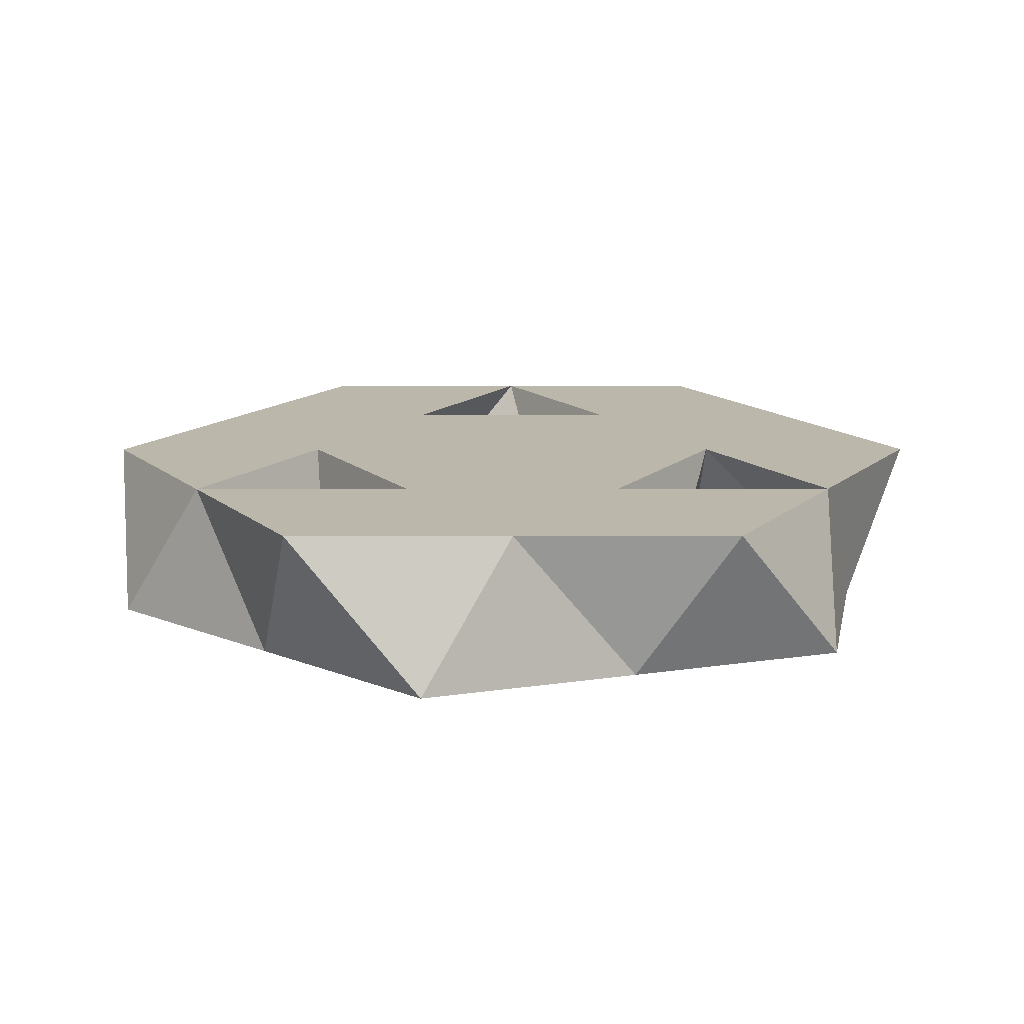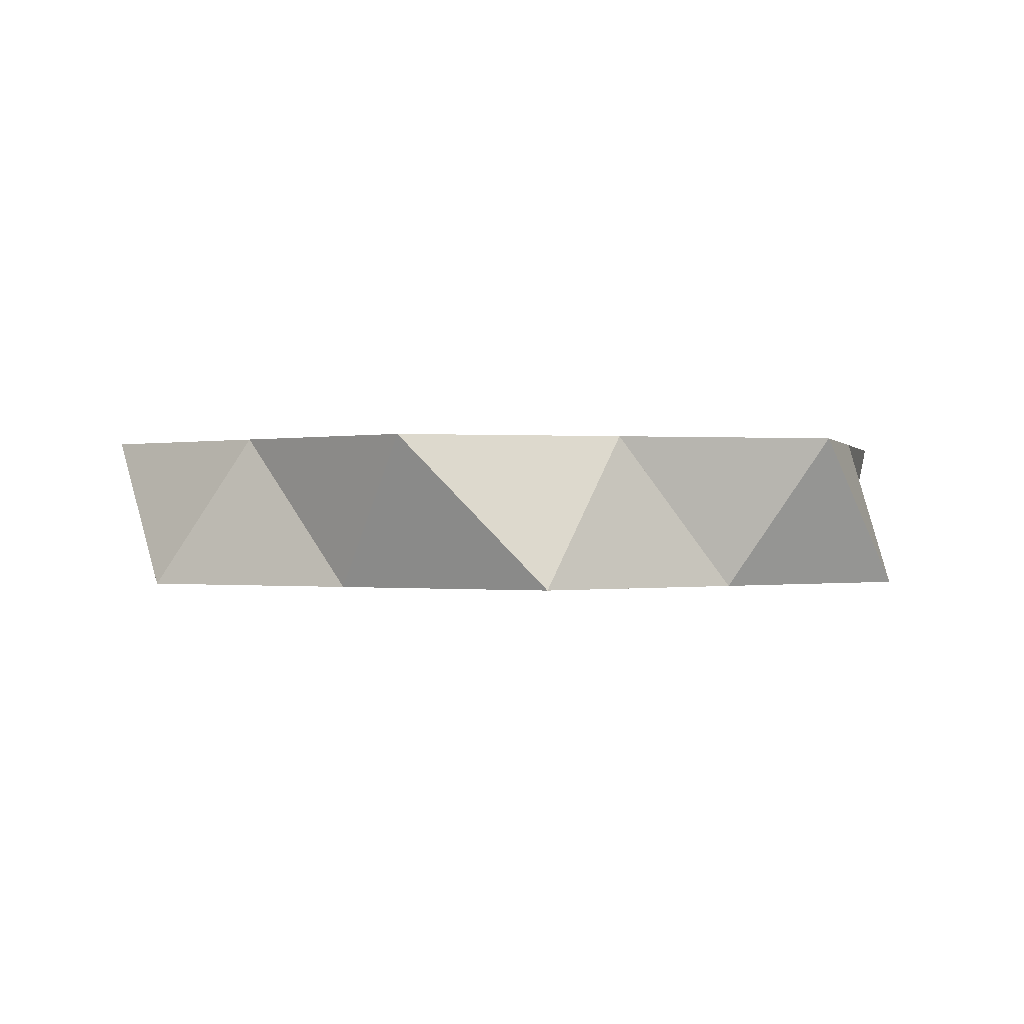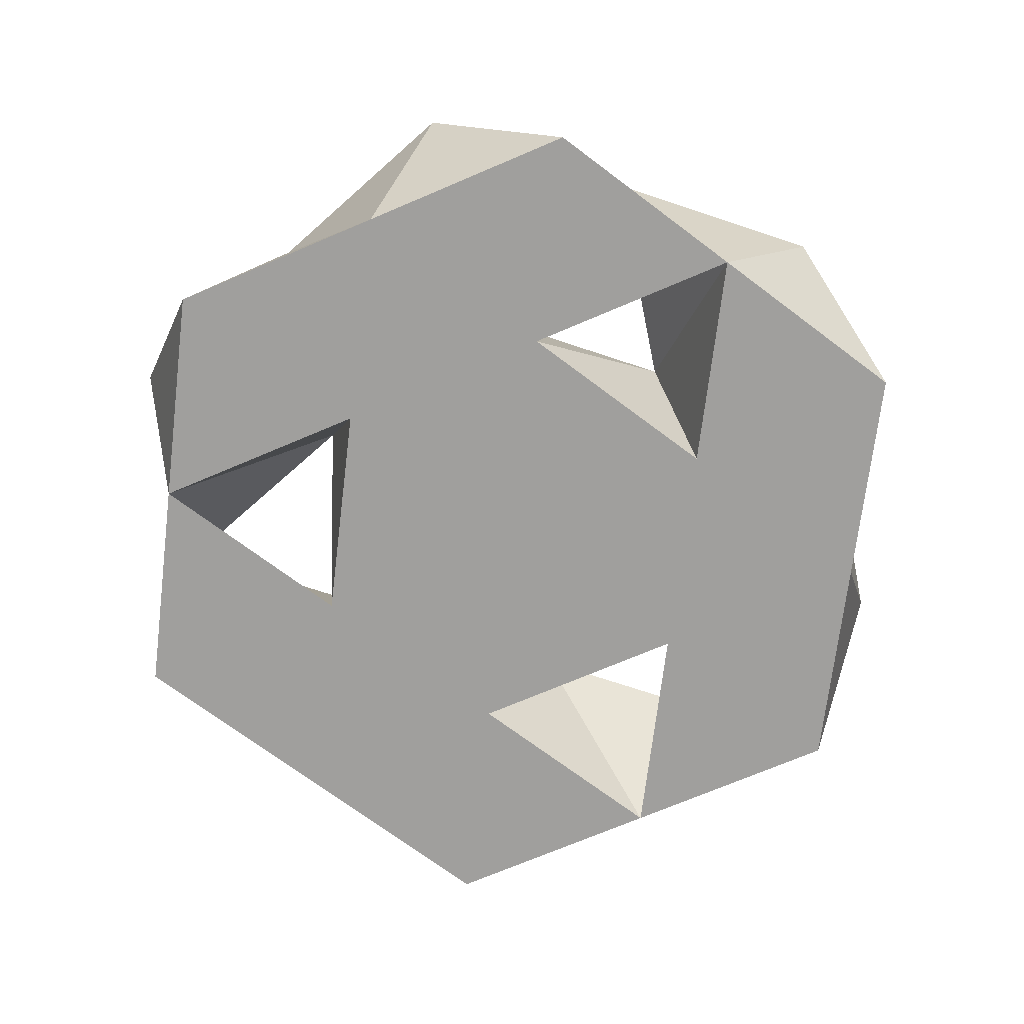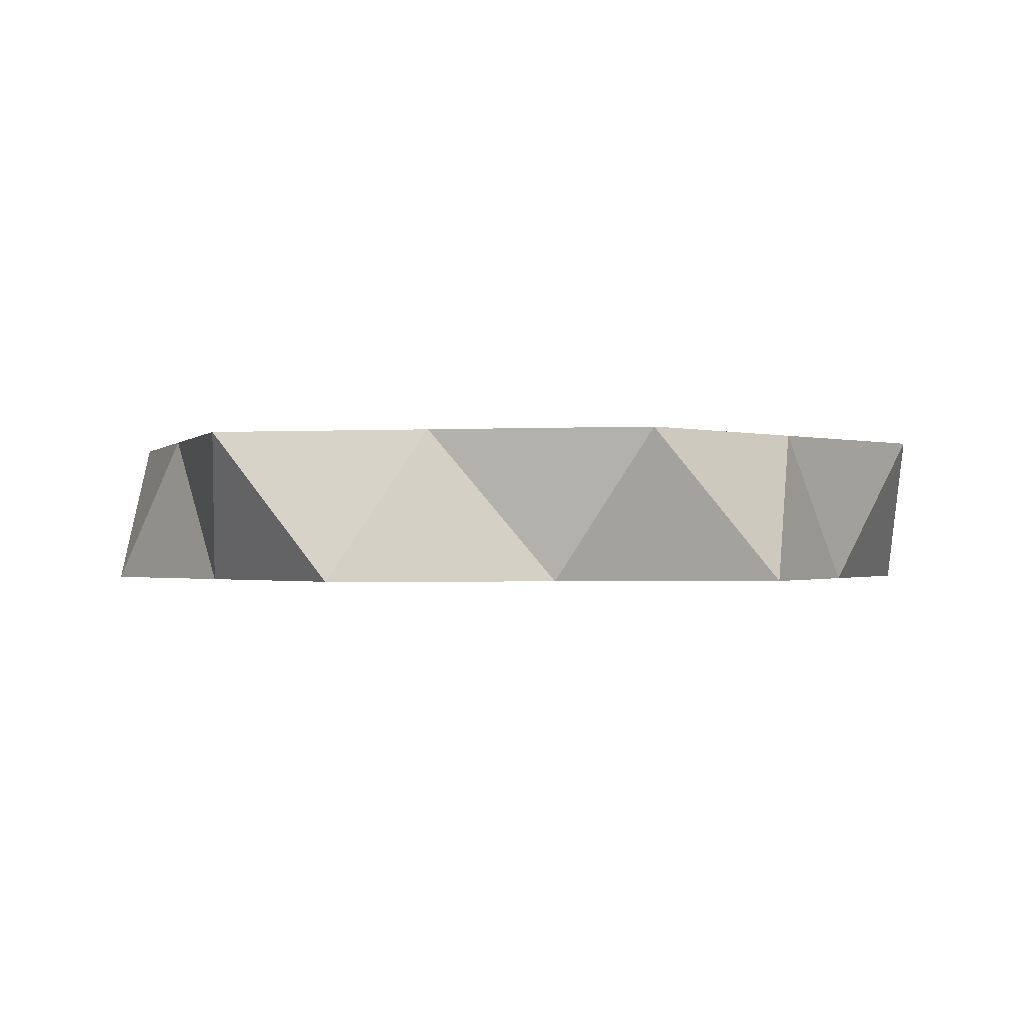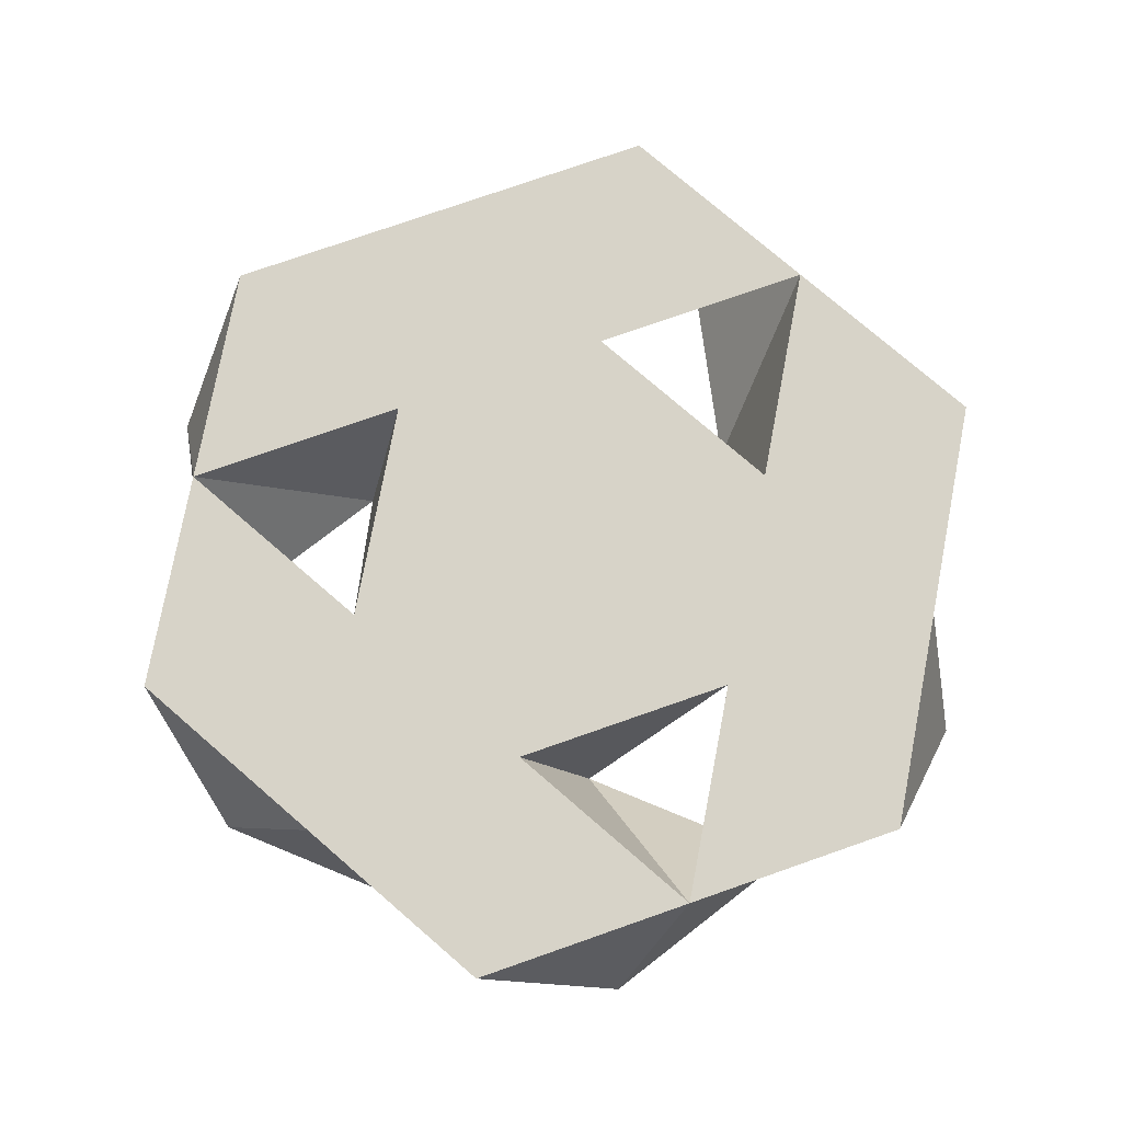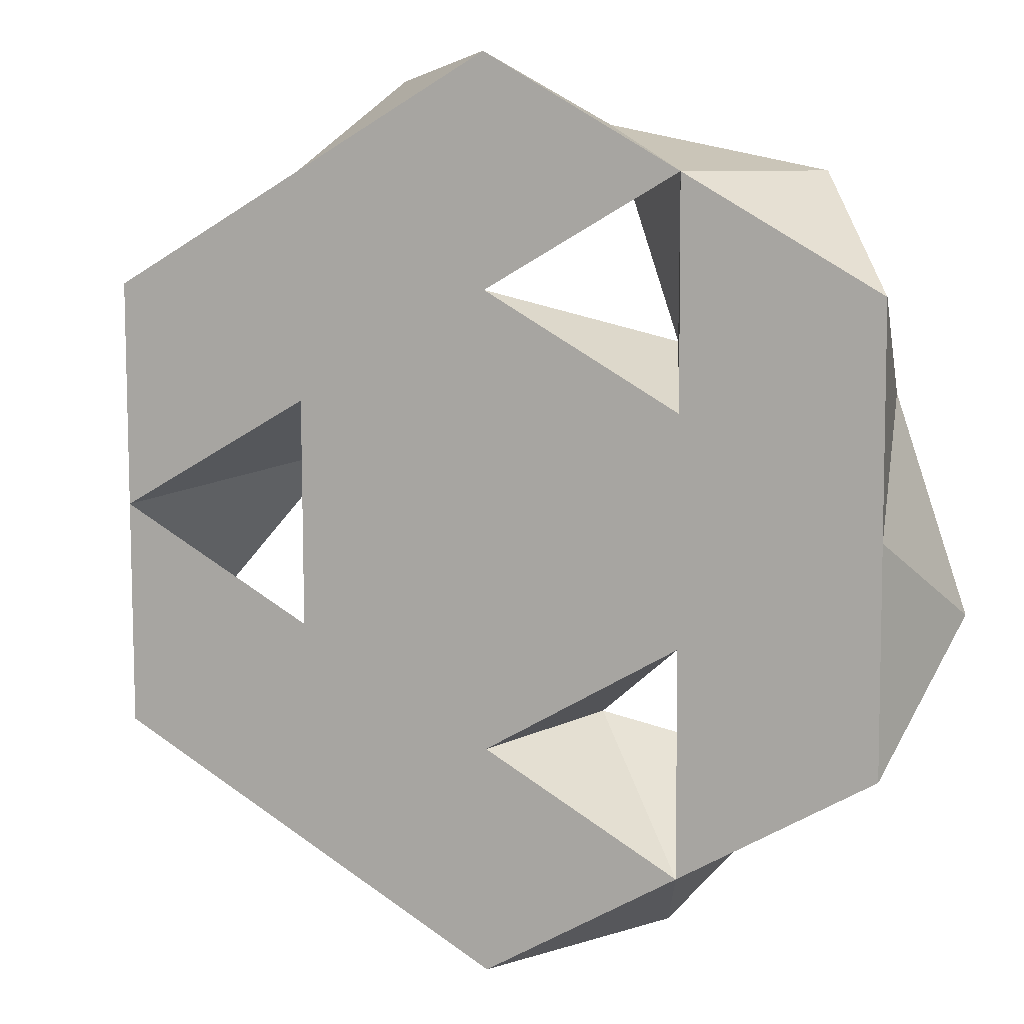
<metadata>
{"format":"obj","ext":"obj","renderer":"f3d","projection":"perspective","resolution":1024,"background":"white","views":[{"elev":14.3,"azim":-48.8,"up":"+Y"},{"elev":0.0,"azim":-124.5,"up":"+Y"},{"elev":-71.4,"azim":-7.1,"up":"+Y"},{"elev":-1.0,"azim":143.6,"up":"+Y"},{"elev":77.0,"azim":-7.9,"up":"+Y"},{"elev":8.4,"azim":20.4,"up":"+Z"}]}
</metadata>
<code>
o Circle
v 0.7382 0.7744 -2.186
v 2.262 0.7744 -0.4537
v 1.524 0.7744 1.732
v -0.7382 0.7744 2.186
v -2.262 0.7744 0.4537
v -1.524 0.7744 -1.732
v 1.5 0.7744 -1.32
v 1.893 0.7744 0.6393
v 0.3929 0.7744 1.959
v -1.5 0.7744 1.32
v -1.893 0.7744 -0.6393
v -0.3929 0.7744 -1.959
v -0.3691 0.7744 1.093
v 0.762 0.7744 0.8662
v 0.3691 0.7744 -1.093
v 1.131 0.7744 -0.2268
v -1.131 0.7744 0.2268
v -0.762 0.7744 -0.8662
v 0 0.7744 -0
v 1.005 0.005351 -1.727
v 0.007222 0.005351 -2.307
v 1.998 0.005351 0.006254
v 2.002 0.005351 -1.147
v 0.9937 0.005351 1.734
v 1.995 0.005351 1.16
v -1.005 0.005351 1.727
v -0.007222 0.005351 2.307
v -1.998 0.005351 -0.006254
v -2.002 0.005351 1.147
v -0.9937 0.005351 -1.734
v -1.995 0.005351 -1.16
v -1.001 0.005351 0.5737
v -0.003611 0.005351 1.154
v 0.9973 0.005351 0.58
v 0 0.005351 -0
v 1.001 0.005351 -0.5737
v 0.003611 0.005351 -1.154
v -0.9973 0.005351 -0.58
f 18 12 6
f 15 1 12
f 13 4 9
f 14 9 3
f 14 19 13
f 4 13 10
f 8 16 14
f 7 1 15
f 15 12 18
f 2 7 16
f 10 13 17
f 17 11 5
f 19 15 18
f 19 18 17
f 16 15 19
f 13 19 17
f 14 16 19
f 10 17 5
f 8 2 16
f 8 14 3
f 11 18 6
f 37 30 21
f 38 31 30
f 33 24 27
f 34 25 24
f 34 33 35
f 27 26 33
f 22 34 36
f 20 37 21
f 37 38 30
f 23 36 20
f 26 32 33
f 32 29 28
f 35 38 37
f 35 32 38
f 36 35 37
f 33 32 35
f 34 35 36
f 26 29 32
f 22 36 23
f 22 25 34
f 28 31 38
f 15 16 36
f 1 7 20
f 9 4 27
f 2 8 22
f 11 28 38
f 10 5 29
f 3 9 24
f 14 13 33
f 15 37 20
f 11 6 31
f 17 18 38
f 4 10 26
f 12 1 21
f 5 11 28
f 17 32 28
f 6 12 30
f 9 24 33
f 7 2 23
f 7 20 36
f 14 34 24
f 8 3 25
f 15 36 37
f 1 20 21
f 9 27 24
f 2 22 23
f 11 38 18
f 10 29 26
f 3 24 25
f 14 33 34
f 15 20 7
f 11 31 28
f 17 38 32
f 4 26 27
f 12 21 30
f 5 28 29
f 17 28 11
f 6 30 31
f 9 33 13
f 7 23 20
f 7 36 16
f 14 24 9
f 8 25 22

</code>
